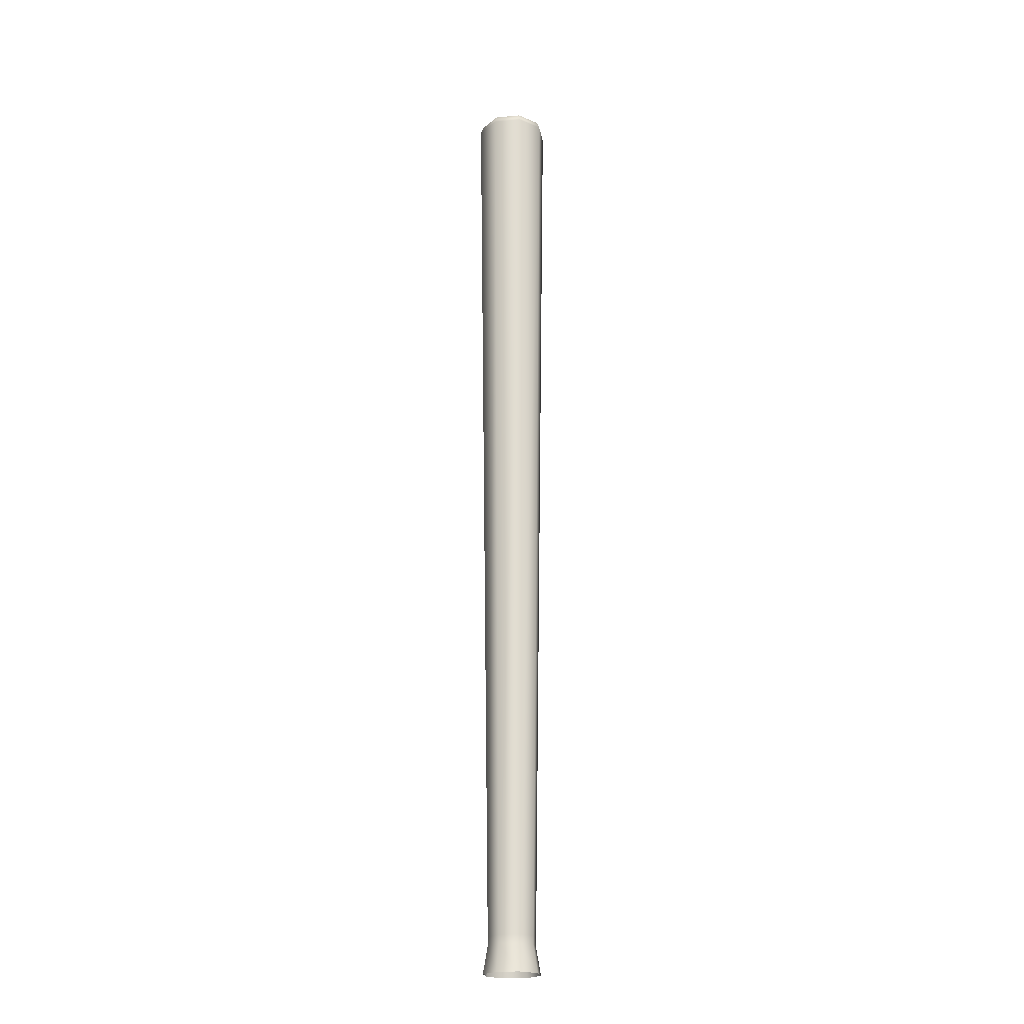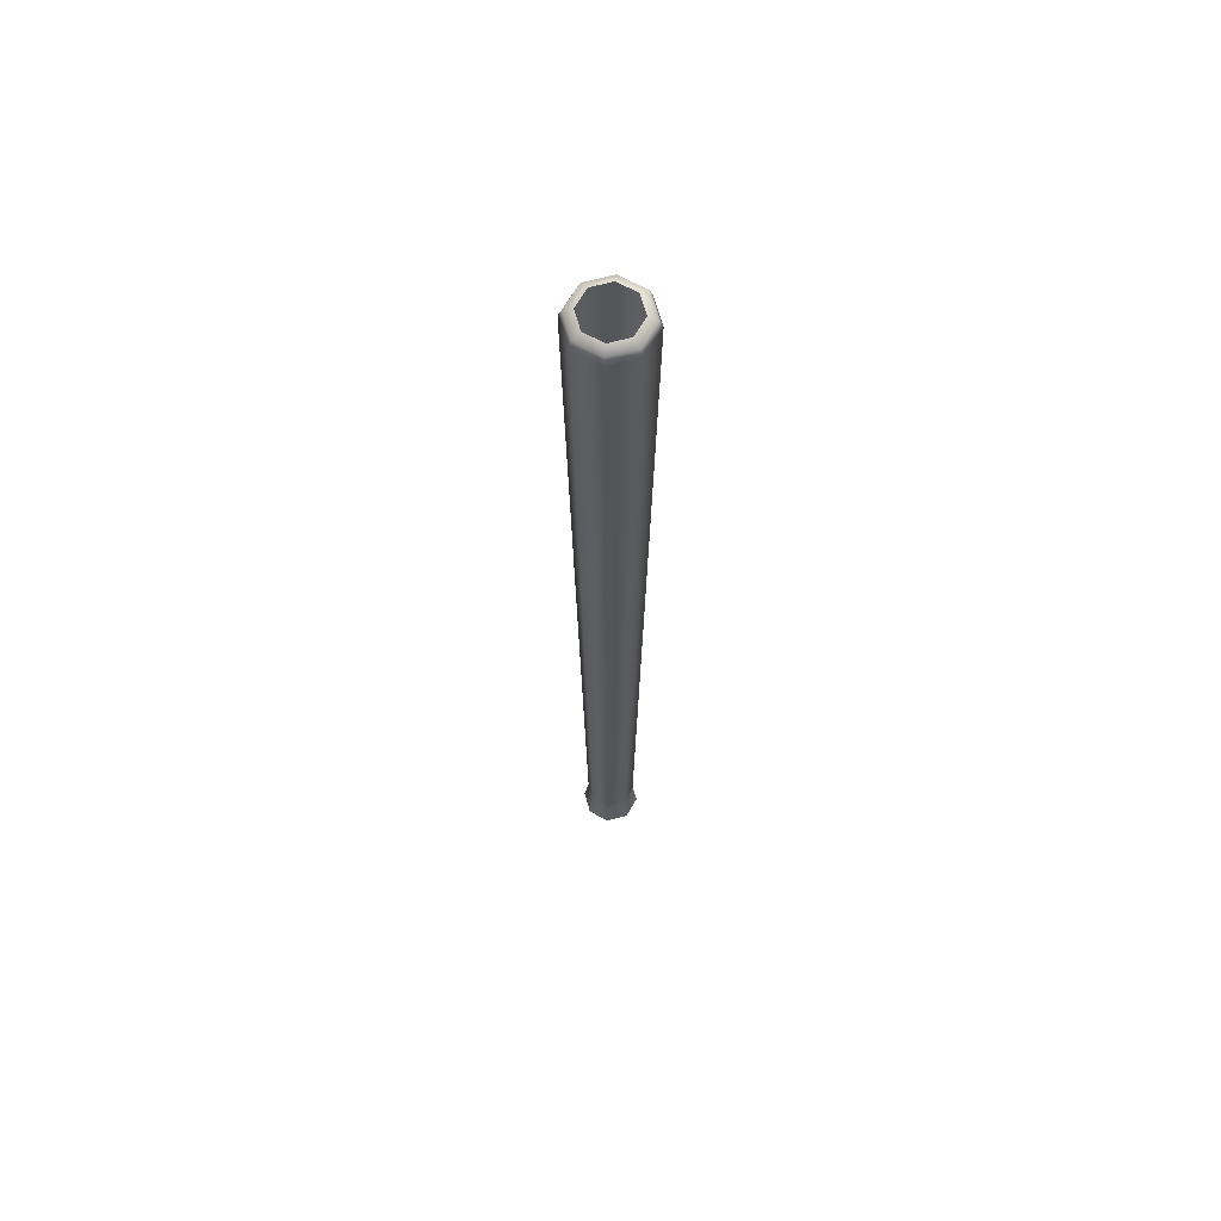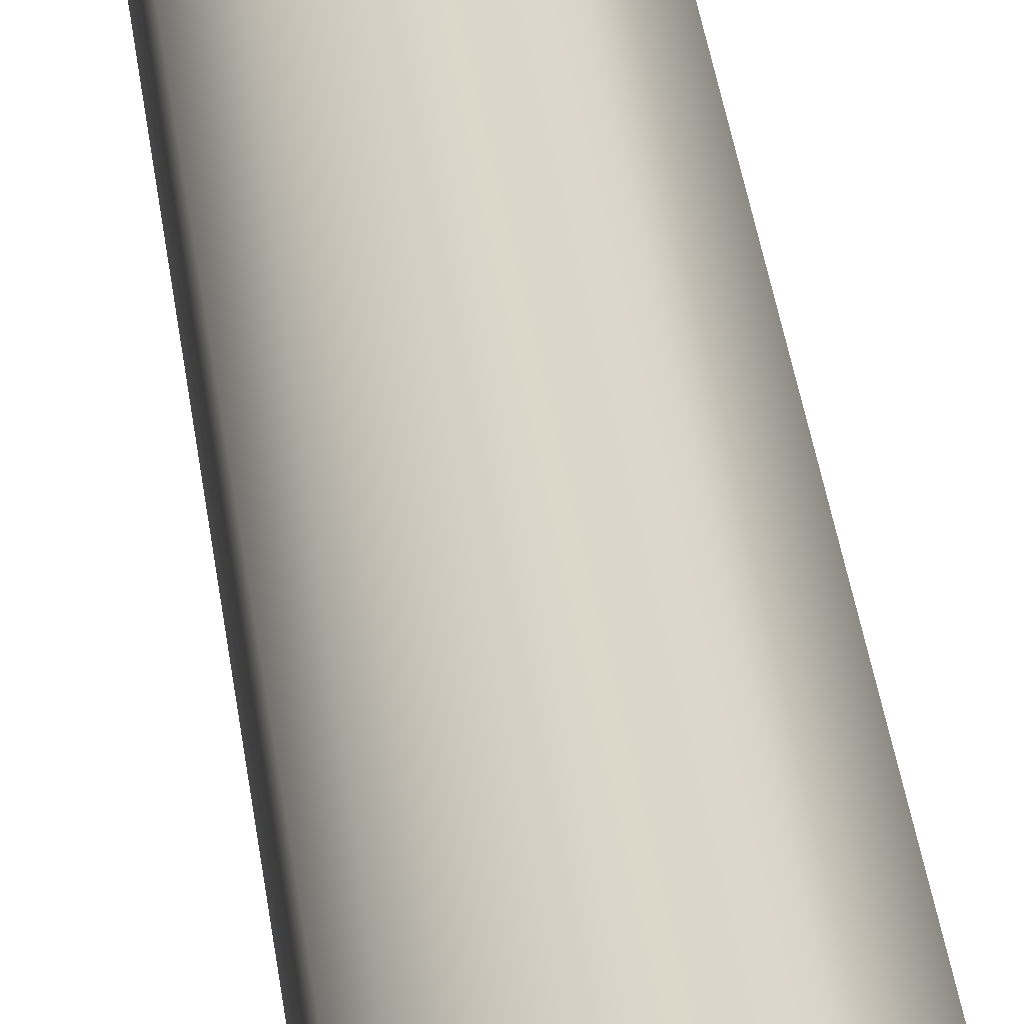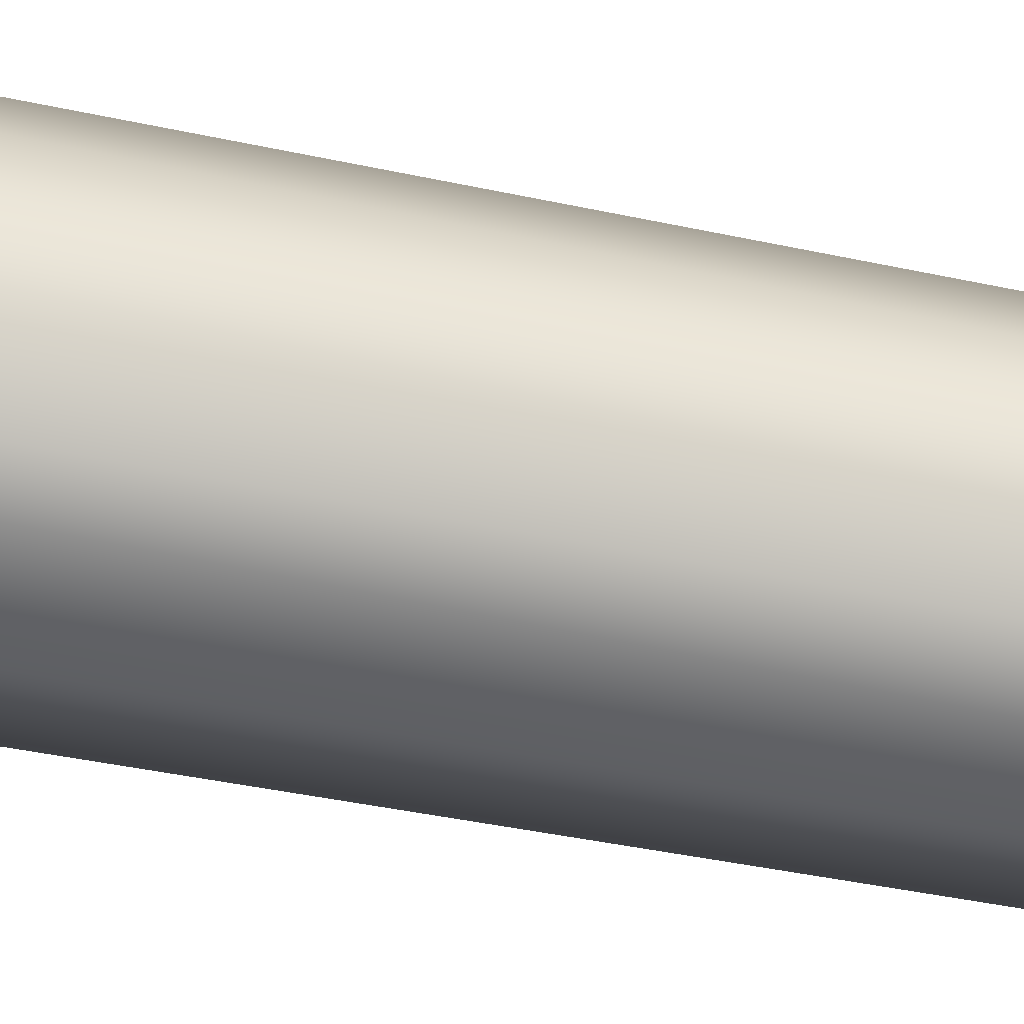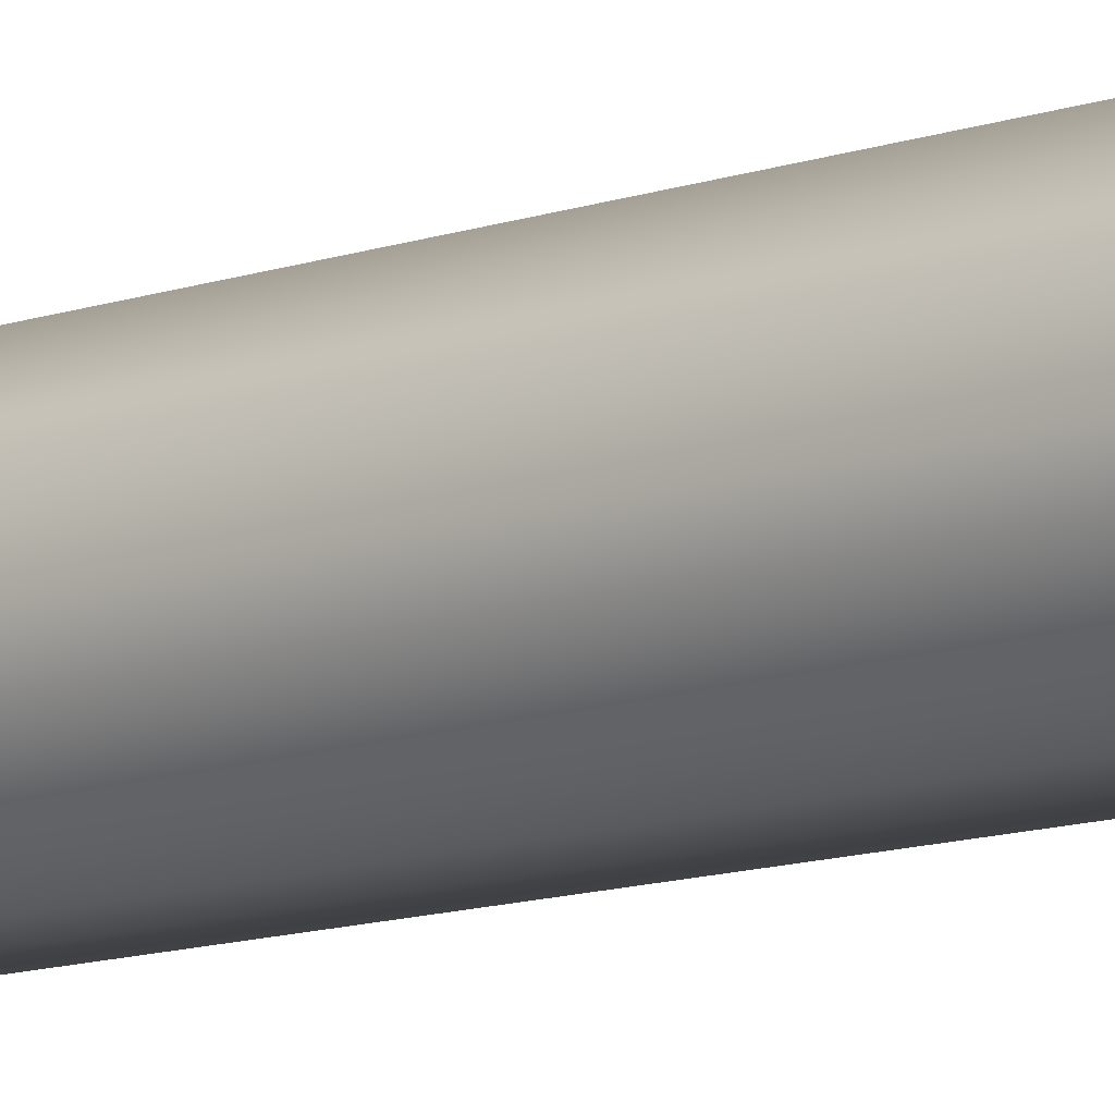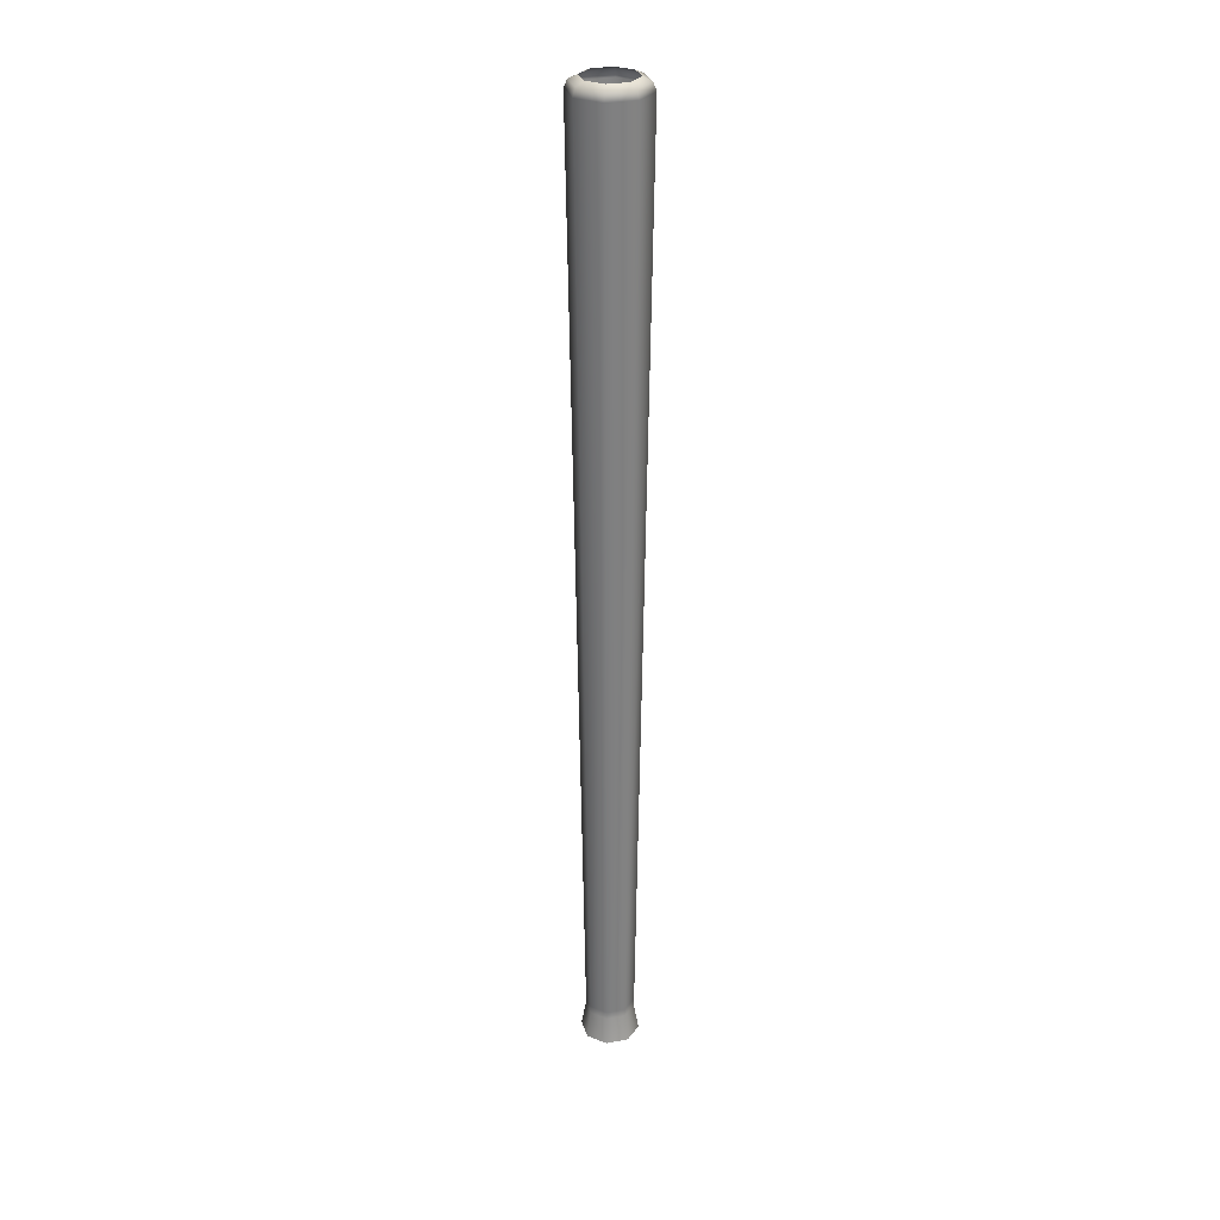
<metadata>
{"format":"obj","ext":"obj","renderer":"f3d","projection":"perspective","resolution":1024,"background":"white","views":[{"elev":-21.5,"azim":-126.0,"up":"+Y"},{"elev":64.8,"azim":-15.3,"up":"+Y"},{"elev":30.9,"azim":173.9,"up":"+Z"},{"elev":-63.9,"azim":-101.0,"up":"+Z"},{"elev":-11.8,"azim":130.0,"up":"+Z"},{"elev":29.6,"azim":119.6,"up":"+Y"}]}
</metadata>
<code>
g ENV_S09_Rope_MO
v -0.0751 -3.693 -0.1813
v -0.2171 -3.916 -0.08993
v -0.08993 -3.916 -0.2171
v -0.1813 -3.693 -0.0751
v -0.2171 -3.916 0.08993
v -0.07546 -3.626 -0.1822
v -0.1813 -3.693 0.0751
v -0.08993 -3.916 0.2171
v -0.1822 -3.626 -0.07546
v -0.0751 -3.693 0.1813
v 0.08993 -3.916 0.2171
v -0.2786 3.822 -0.1154
v -0.1154 3.822 -0.2786
v -0.1822 -3.626 0.07546
v 0.0751 -3.693 0.1813
v 0.2171 -3.916 0.08993
v -0.2554 3.884 -0.1058
v -0.1058 3.884 -0.2554
v -0.2786 3.822 0.1154
v -0.07546 -3.626 0.1822
v 0.1813 -3.693 0.0751
v 0.2171 -3.916 -0.08993
v -0.192 3.916 -0.07952
v -0.07952 3.916 -0.192
v -0.192 3.916 0.07952
v -0.2554 3.884 0.1058
v -0.07952 3.916 0.192
v -0.1058 3.884 0.2554
v 0.07952 3.916 0.192
v -0.1154 3.822 0.2786
v 0.1058 3.884 0.2554
v 0.192 3.916 0.07952
v 0.1154 3.822 0.2786
v 0.2554 3.884 0.1058
v 0.192 3.916 -0.07952
v 0.07546 -3.626 0.1822
v 0.2554 3.884 -0.1058
v 0.07952 3.916 -0.192
v 0.2786 3.822 0.1154
v 0.1822 -3.626 0.07546
v 0.1058 3.884 -0.2554
v -0.07952 3.916 -0.192
v -0.1058 3.884 -0.2554
v 0.2786 3.822 -0.1154
v 0.1154 3.822 -0.2786
v -0.1154 3.822 -0.2786
v 0.1813 -3.693 -0.0751
v 0.08993 -3.916 -0.2171
v 0.1822 -3.626 -0.07546
v 0.07546 -3.626 -0.1822
v -0.07546 -3.626 -0.1822
v -0.0751 -3.693 -0.1813
v 0.0751 -3.693 -0.1813
v -0.08993 -3.916 -0.2171
g ENV_S09_Rope_MO_0
f 3 2 1
f 2 4 1
f 2 5 4
f 1 4 6
f 5 7 4
f 5 8 7
f 4 9 6
f 4 7 9
f 8 10 7
f 8 11 10
f 6 9 12
f 13 6 12
f 7 14 9
f 7 10 14
f 11 15 10
f 11 16 15
f 13 12 17
f 18 13 17
f 12 9 19
f 9 14 19
f 10 20 14
f 10 15 20
f 16 21 15
f 16 22 21
f 18 17 23
f 24 18 23
f 23 17 25
f 17 12 26
f 17 26 25
f 12 19 26
f 25 26 27
f 26 28 27
f 26 19 28
f 27 28 29
f 19 30 28
f 19 14 30
f 14 20 30
f 28 31 29
f 28 30 31
f 29 31 32
f 30 20 33
f 30 33 31
f 31 34 32
f 31 33 34
f 32 34 35
f 20 36 33
f 15 36 20
f 15 21 36
f 34 37 35
f 35 37 38
f 33 39 34
f 33 36 39
f 34 39 37
f 21 40 36
f 36 40 39
f 37 41 38
f 38 41 42
f 41 43 42
f 39 44 37
f 37 44 41
f 39 40 44
f 41 45 43
f 44 45 41
f 45 46 43
f 21 47 40
f 22 47 21
f 22 48 47
f 40 49 44
f 44 49 45
f 47 49 40
f 45 50 46
f 49 50 45
f 50 51 46
f 52 51 50
f 48 53 47
f 47 53 49
f 53 50 49
f 53 52 50
f 48 54 53
f 54 52 53

</code>
